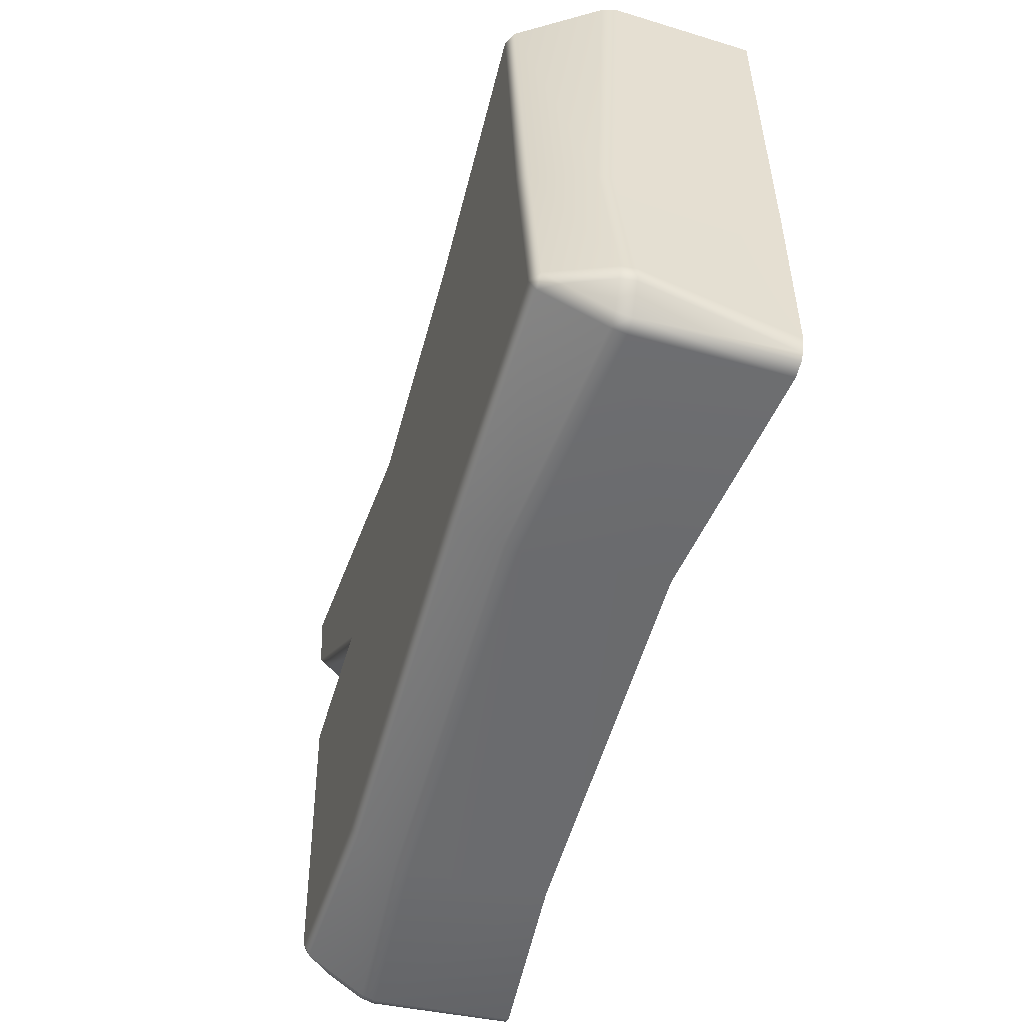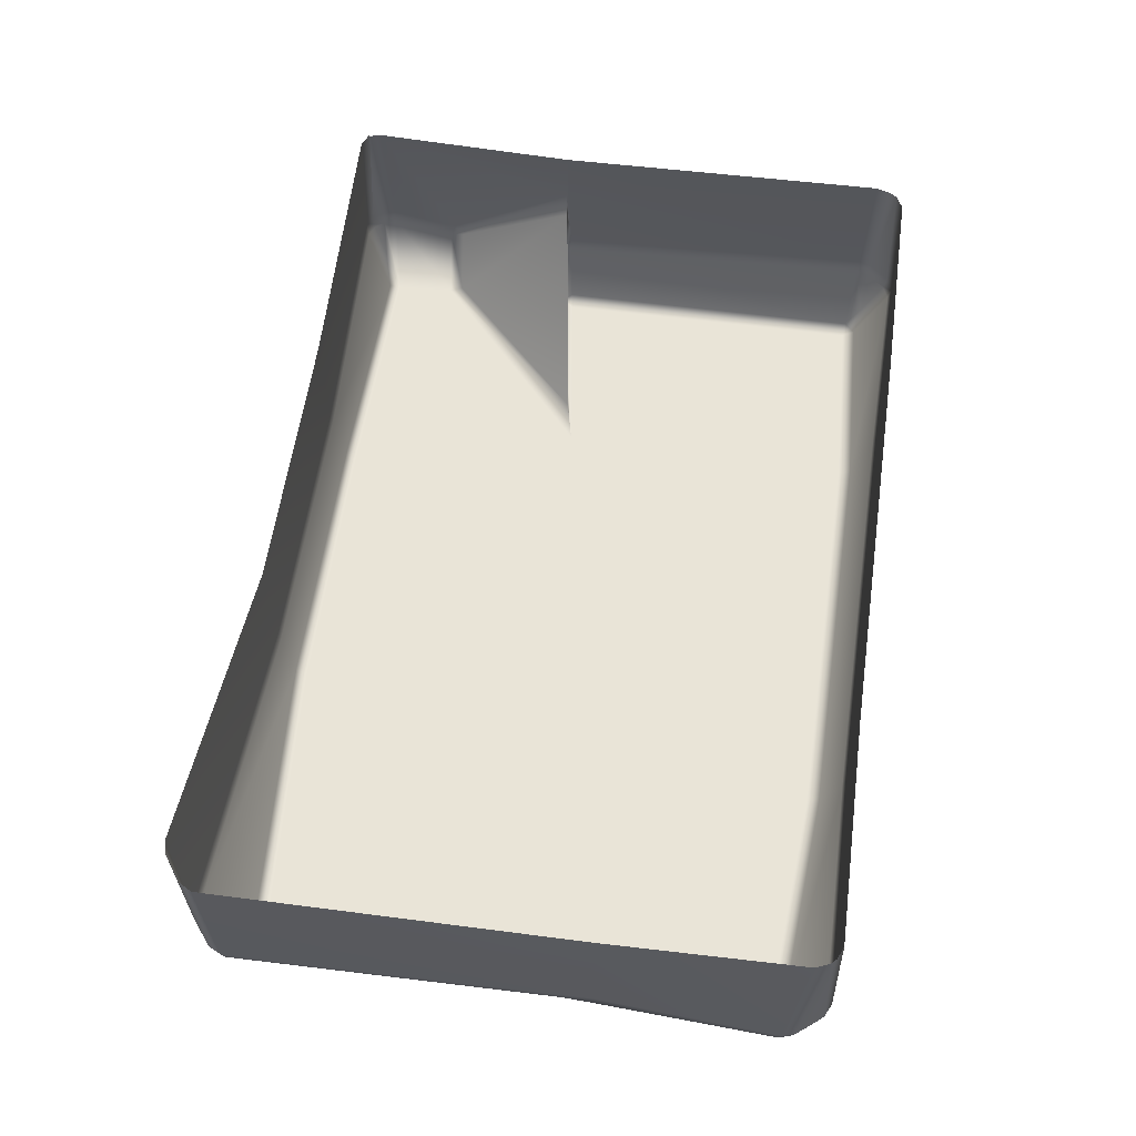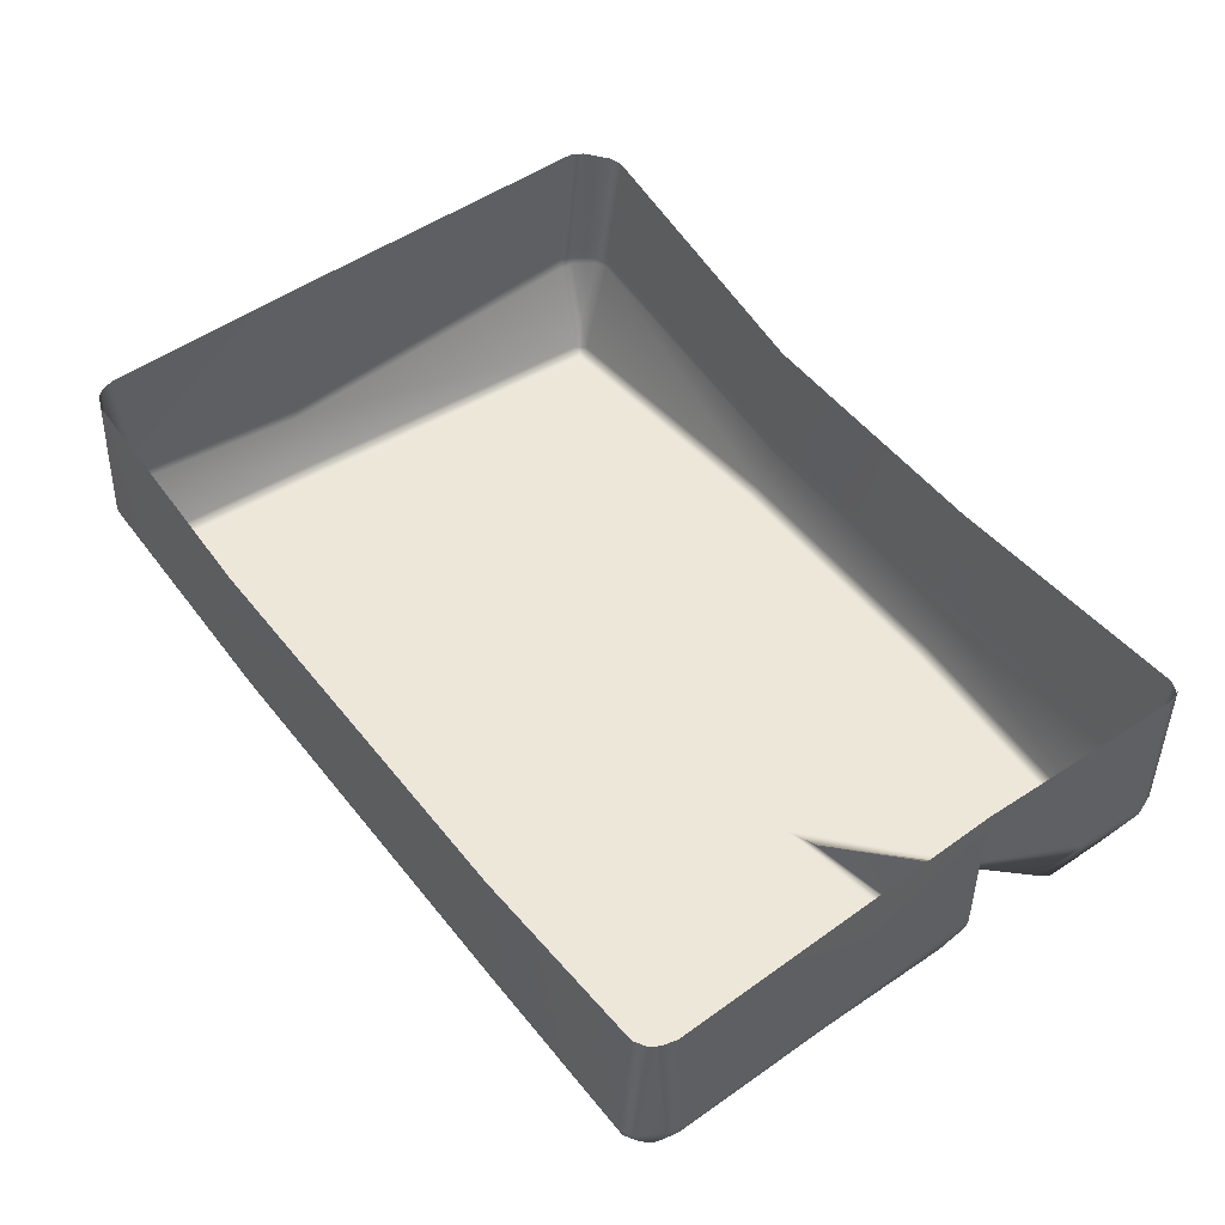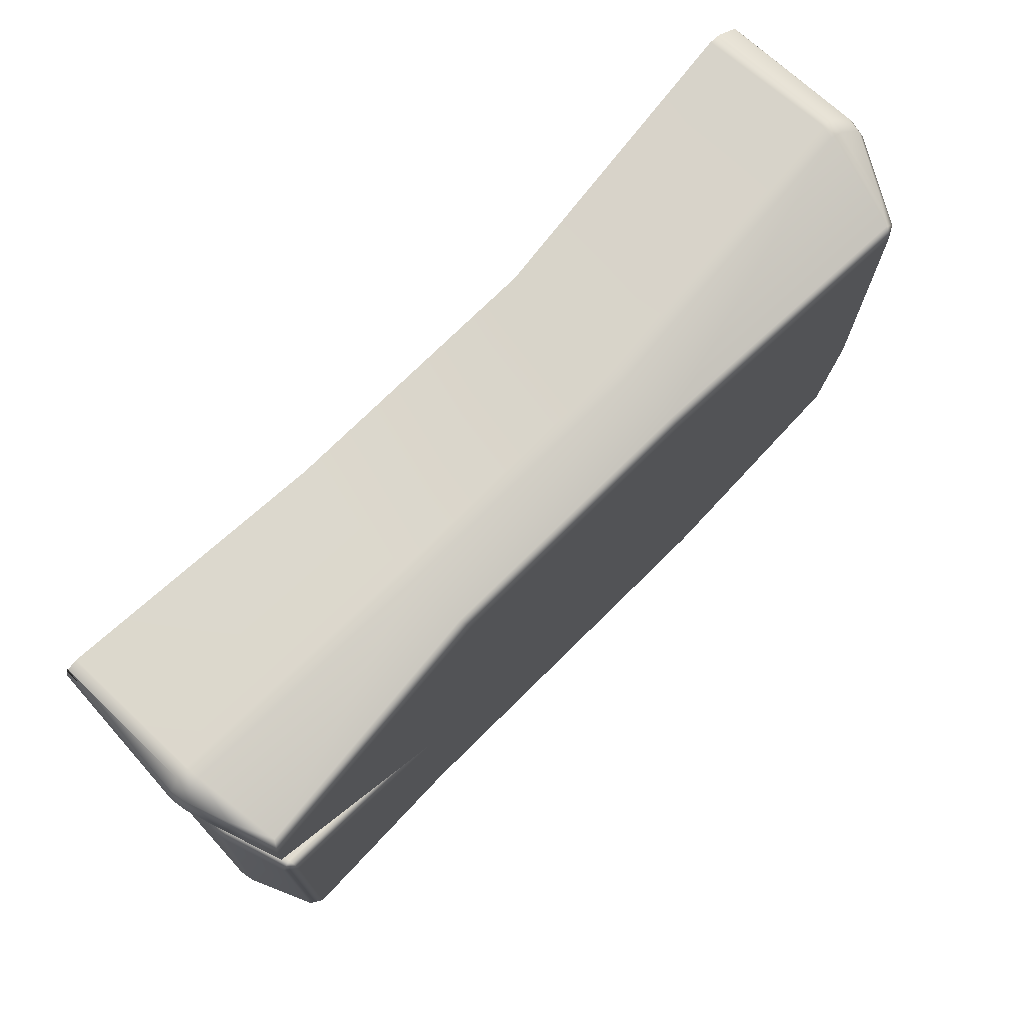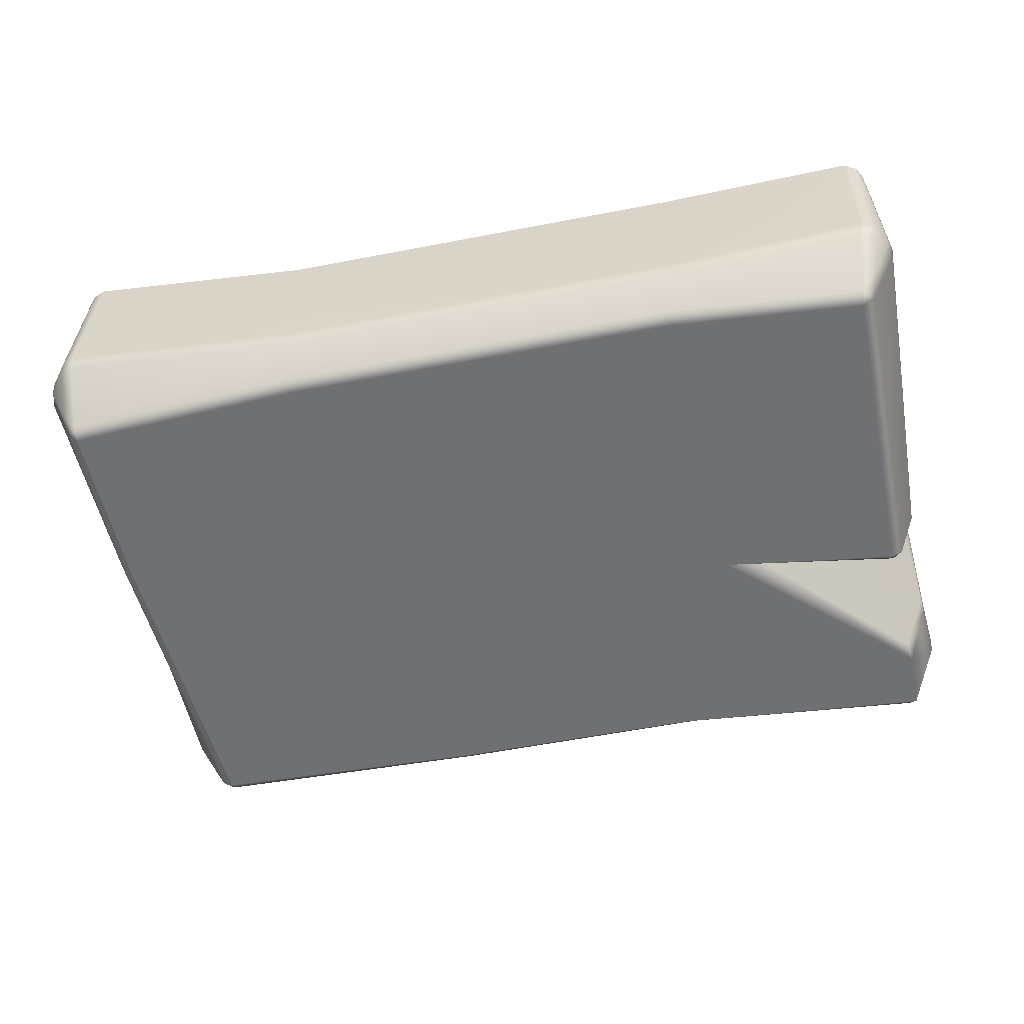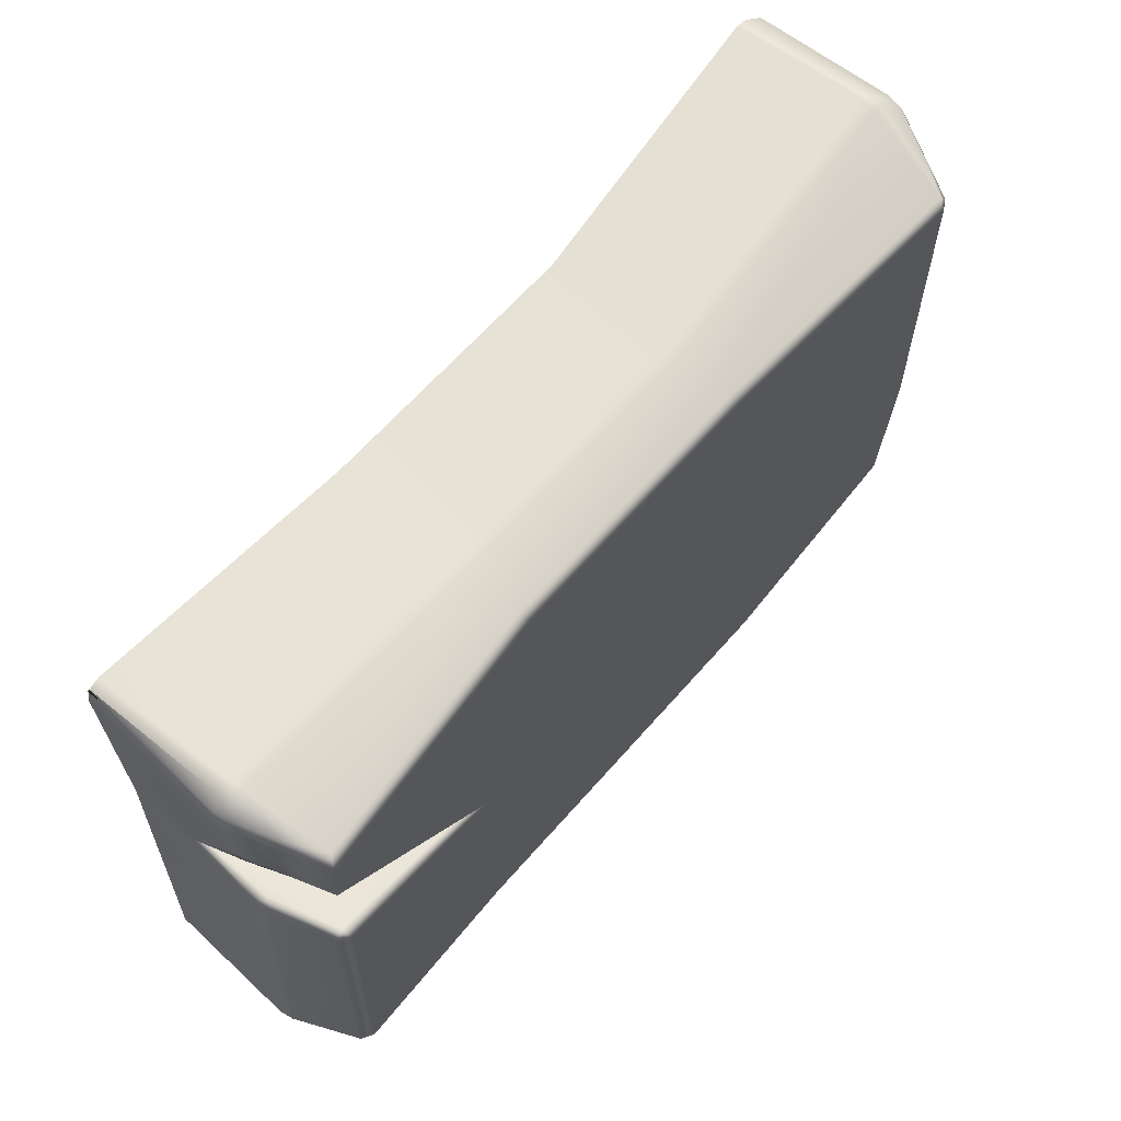
<metadata>
{"format":"obj","ext":"obj","renderer":"f3d","projection":"perspective","resolution":1024,"background":"white","views":[{"elev":-53.6,"azim":-105.1,"up":"+Y"},{"elev":61.7,"azim":-81.9,"up":"+Z"},{"elev":50.5,"azim":53.1,"up":"+Z"},{"elev":73.1,"azim":135.2,"up":"+Y"},{"elev":-53.1,"azim":11.7,"up":"+Z"},{"elev":62.9,"azim":130.9,"up":"+Y"}]}
</metadata>
<code>
g m_wizard_brick_04
v 0.9938 0.5858 -0.1061
v 0.9817 0.4406 -0.1156
v 0.9849 0.4294 -0.08547
v 0.9986 0.5871 -0.07499
v 0.9801 0.598 0.2463
v 0.9712 0.628 0.2463
v 0.9883 0.6141 -0.07094
v 0.9707 0.1396 0.1048
v 0.9686 0.1391 0.2463
v 0.9805 0.1305 -0.08445
v 0.9998 -0.5957 -0.06155
v 0.9763 0.1311 -0.1168
v 0.994 -0.5947 -0.09282
v 0.9868 -0.6007 0.2463
v 0.9911 -0.6257 -0.06301
v 0.9787 -0.631 0.2463
v 0.9676 -0.6493 0.2463
v 0.9621 -0.6691 -0.06992
v 0.985 -0.6246 -0.09474
v 0.9587 -0.663 -0.1014
v 0.9824 0.6135 -0.1032
v 0.9824 0.6135 -0.1032
v 0.9505 0.6098 -0.1877
v 0.9238 0.5757 -0.2924
v 0.9938 0.5858 -0.1061
v 0.9253 0.4405 -0.2837
v 0.9817 0.4406 -0.1156
v 0.9097 0.5989 -0.2725
v 0.9883 0.6141 -0.07094
v 0.9646 0.6369 -0.06408
v 0.9614 0.634 -0.09662
v 0.9824 0.6135 -0.1032
v 0.9712 0.628 0.2463
v 0.9366 0.648 -0.06253
v 0.9338 0.6446 -0.09366
v 0.9646 0.6369 -0.06408
v 0.9471 0.6369 0.2454
v 0.975 0.6224 0.2463
v 0.9097 0.5989 -0.2725
v 0.3602 0.6031 -0.2153
v 0.3484 0.5806 -0.2368
v 0.368 0.6274 -0.09822
v 0.9338 0.6446 -0.09366
v -0.2247 0.6319 -0.09817
v -0.2405 0.6076 -0.2167
v -0.9055 0.6601 -0.03364
v -0.8742 0.5773 -0.2341
v 0.9097 0.5989 -0.2725
v 0.3484 0.5806 -0.2368
v 0.9238 0.5757 -0.2924
v 0.5125 0.06469 -0.2661
v 0.9253 0.4405 -0.2837
v -0.03282 -0.06172 -0.258
v -0.3142 -0.06256 -0.258
v 0.4836 -0.6058 -0.2339
v -0.3915 -0.6044 -0.2338
v -0.3924 -0.6303 -0.2164
v -0.9144 -0.5925 -0.2009
v -0.9131 -0.5657 -0.2165
v 0.4847 -0.6317 -0.2164
v 0.9053 -0.5829 -0.2531
v 0.9085 -0.6094 -0.2371
v -0.9069 -0.1748 -0.2365
v -0.9315 -0.18 -0.2167
v -0.8968 0.5541 -0.2357
v -0.8702 0.5518 -0.2509
v -0.9383 -0.5675 -0.1989
v -0.2426 0.5834 -0.2369
v -0.2405 0.6076 -0.2167
v -0.8742 0.5773 -0.2341
v 0.3602 0.6031 -0.2153
v -0.8742 0.5773 -0.2341
v -0.9144 -0.5925 -0.2009
v 0.9313 -0.5854 -0.2366
v 0.9061 0.1182 -0.268
v 0.932 0.1218 -0.2496
v 0.9505 0.6098 -0.1877
v 0.9614 0.634 -0.09662
v 0.9338 0.6446 -0.09366
v 0.9097 0.5989 -0.2725
v 0.9824 0.6135 -0.1032
v 0.994 -0.5947 -0.09282
v 0.9313 -0.5854 -0.2366
v 0.9442 -0.6194 -0.1866
v 0.985 -0.6246 -0.09474
v 0.9763 0.1311 -0.1168
v 0.932 0.1218 -0.2496
v 0.9587 -0.663 -0.1014
v 0.9085 -0.6094 -0.2371
v 0.9053 -0.5829 -0.2531
v 0.9085 -0.6094 -0.2371
v 0.932 -0.677 -0.1043
v 0.9587 -0.663 -0.1014
v 0.9442 -0.6194 -0.1866
v 0.9582 0.1527 -0.09902
v 0.91 0.1425 -0.246
v 0.932 0.1218 -0.2496
v 0.9763 0.1311 -0.1168
v 0.9511 0.1368 0.05709
v 0.9805 0.1305 -0.08445
v 0.9707 0.1396 0.1048
v 0.5938 0.0853 -0.2464
v 0.5125 0.06469 -0.2661
v 0.9366 0.648 -0.06253
v 0.3679 0.6306 -0.0671
v 0.368 0.6274 -0.09822
v 0.9338 0.6446 -0.09366
v -0.2247 0.6319 -0.09817
v -0.2219 0.6351 -0.06705
v -0.9055 0.6601 -0.03364
v -0.909 0.6654 -0.002305
v 0.3679 0.6306 0.2151
v 0.9471 0.6369 0.2454
v -0.8758 0.6837 0.2906
v -0.906 0.6749 0.2924
v -0.9373 0.6561 -0.004841
v -0.9836 0.6182 -0.01898
v -0.9795 0.6131 -0.05209
v -0.9348 0.6499 -0.03721
v -0.9591 0.635 0.2924
v -0.2226 0.6351 0.2151
v -0.9142 0.5925 -0.1735
v -0.9795 0.6131 -0.05209
v -0.99 0.5853 -0.05828
v -0.8968 0.5541 -0.2357
v -0.967 -0.1901 -0.08606
v -0.9315 -0.18 -0.2167
v -0.9955 -0.5815 -0.06647
v -0.9383 -0.5675 -0.1989
v -0.9863 -0.6111 -0.06592
v -0.9444 -0.6013 -0.1606
v -0.9475 -0.6606 -0.06546
v -0.8742 0.5773 -0.2341
v -0.9055 0.6601 -0.03364
v -0.9348 0.6499 -0.03721
v -0.9142 0.5925 -0.1735
v -0.9795 0.6131 -0.05209
v -0.8968 0.5541 -0.2357
v -0.9836 0.6182 -0.01898
v -0.9591 0.635 0.2924
v -0.9738 0.6073 0.2924
v -0.997 0.5892 -0.02534
v -0.9653 -0.1894 0.2924
v -0.9708 -0.1912 -0.05505
v -0.967 -0.1901 -0.08606
v -0.99 0.5853 -0.05828
v -0.9955 -0.5815 -0.06647
v -0.9998 -0.5847 -0.03525
v -0.955 -0.6157 0.2924
v -0.9431 -0.645 0.2924
v -0.9911 -0.6138 -0.03461
v -0.9472 -0.669 -0.03321
v -0.9475 -0.6606 -0.06546
v -0.9863 -0.6111 -0.06592
v -0.9321 -0.657 0.2924
v -0.9795 0.6131 -0.05209
v -0.9444 -0.6013 -0.1606
v -0.9475 -0.6606 -0.06546
v -0.9198 -0.6743 -0.06695
v -0.9144 -0.5925 -0.2009
v -0.9383 -0.5675 -0.1989
v 0.932 -0.677 -0.1043
v 0.5115 -0.6731 -0.1257
v 0.5106 -0.6795 -0.09504
v 0.9353 -0.6837 -0.0724
v -0.3926 -0.678 -0.09502
v -0.3933 -0.6717 -0.1258
v -0.9191 -0.6825 -0.03511
v -0.9198 -0.6743 -0.06695
v 0.511 -0.6712 0.2151
v 0.9403 -0.6649 0.245
v 0.9676 -0.6493 0.2463
v 0.9621 -0.6691 -0.06992
v -0.3935 -0.67 0.2151
v -0.9035 -0.6696 0.2899
v 0.9587 -0.663 -0.1014
v -0.9472 -0.669 -0.03321
v -0.9321 -0.657 0.2924
v -0.9035 -0.6696 0.2899
v -0.9191 -0.6825 -0.03511
v -0.9198 -0.6743 -0.06695
v -0.9475 -0.6606 -0.06546
v 0.9817 0.4406 -0.1156
v 0.9253 0.4405 -0.2837
v 0.9203 0.4094 -0.2605
v 0.979 0.4098 -0.1092
v 0.9511 0.1368 0.05709
v 0.9707 0.1396 0.1048
v 0.9849 0.4294 -0.08547
v 0.91 0.1425 -0.246
v 0.5125 0.06469 -0.2661
v 0.9061 0.1182 -0.268
v 0.932 0.1218 -0.2496
v 0.5938 0.0853 -0.2464
v 0.9203 0.4094 -0.2605
v 0.9253 0.4405 -0.2837
v 0.5125 0.06469 -0.2661
v 0.9646 0.6369 -0.06408
v 0.9712 0.628 0.2463
v 0.975 0.6224 0.2463
v 0.932 -0.677 -0.1043
v 0.9085 -0.6094 -0.2371
v 0.4847 -0.6317 -0.2164
v 0.5115 -0.6731 -0.1257
v -0.3924 -0.6303 -0.2164
v -0.3933 -0.6717 -0.1258
v -0.9144 -0.5925 -0.2009
v -0.9198 -0.6743 -0.06695
v 0.9511 0.1368 0.05709
v 0.9203 0.4094 -0.2605
v 0.5938 0.0853 -0.2464
g m_wizard_brick_04_0
f 3 2 1
f 4 3 1
f 3 4 5
f 6 5 4
f 7 6 4
f 7 4 1
f 8 3 5
f 5 9 8
f 10 8 9
f 11 10 9
f 12 10 11
f 13 12 11
f 9 14 11
f 11 14 15
f 13 11 15
f 14 16 15
f 16 17 15
f 17 18 15
f 15 18 19
f 19 13 15
f 18 20 19
f 21 7 1
f 24 23 22
f 25 24 22
f 26 24 25
f 27 26 25
f 23 24 28
f 31 30 29
f 32 31 29
f 33 29 30
f 31 35 34
f 36 31 34
f 34 37 36
f 37 38 36
f 41 40 39
f 40 42 39
f 42 43 39
f 44 42 40
f 45 44 40
f 46 44 45
f 47 46 45
f 50 49 48
f 51 49 50
f 50 52 51
f 51 53 49
f 49 53 54
f 54 53 55
f 55 53 51
f 56 54 55
f 57 56 55
f 56 57 58
f 59 56 58
f 60 57 55
f 60 55 61
f 61 55 51
f 62 60 61
f 63 54 56
f 59 63 56
f 64 63 59
f 63 64 65
f 66 63 65
f 67 64 59
f 68 54 63
f 66 68 63
f 69 68 66
f 70 69 66
f 69 71 68
f 71 49 68
f 68 49 54
f 72 66 65
f 67 59 73
f 61 75 74
f 75 76 74
f 51 75 61
f 79 78 77
f 80 79 77
f 77 78 81
f 84 83 82
f 85 84 82
f 82 83 86
f 83 87 86
f 88 84 85
f 84 89 83
f 89 90 83
f 93 92 91
f 94 93 91
f 97 96 95
f 98 97 95
f 99 95 96
f 95 99 100
f 100 98 95
f 99 101 100
f 102 99 96
f 103 102 96
f 106 105 104
f 107 106 104
f 106 108 105
f 108 109 105
f 109 108 110
f 111 109 110
f 105 112 104
f 112 113 104
f 111 114 109
f 115 114 111
f 116 115 111
f 116 111 110
f 115 116 117
f 118 117 116
f 119 118 116
f 119 116 110
f 120 115 117
f 114 121 109
f 121 112 105
f 109 121 105
f 124 123 122
f 125 124 122
f 126 124 125
f 127 126 125
f 128 126 127
f 129 128 127
f 130 128 129
f 131 130 129
f 130 131 132
f 135 134 133
f 136 135 133
f 137 135 136
f 136 133 138
f 141 140 139
f 142 141 139
f 141 142 143
f 142 144 143
f 145 144 142
f 146 145 142
f 146 142 139
f 145 147 144
f 147 148 144
f 143 144 148
f 149 143 148
f 150 149 148
f 151 150 148
f 151 148 147
f 150 151 152
f 153 152 151
f 154 153 151
f 154 151 147
f 155 150 152
f 156 146 139
f 159 158 157
f 160 159 157
f 157 161 160
f 164 163 162
f 165 164 162
f 163 164 166
f 167 163 166
f 167 166 168
f 169 167 168
f 170 164 165
f 166 164 170
f 171 170 165
f 172 171 165
f 173 172 165
f 173 165 162
f 168 166 174
f 174 166 170
f 175 168 174
f 176 173 162
f 179 178 177
f 180 179 177
f 181 180 177
f 182 181 177
f 185 184 183
f 186 185 183
f 185 186 187
f 188 187 186
f 189 188 186
f 189 186 183
f 192 191 190
f 192 190 193
f 196 195 194
f 197 196 194
f 200 199 198
f 203 202 201
f 204 203 201
f 205 203 204
f 206 205 204
f 207 205 206
f 208 207 206
f 211 210 209

</code>
